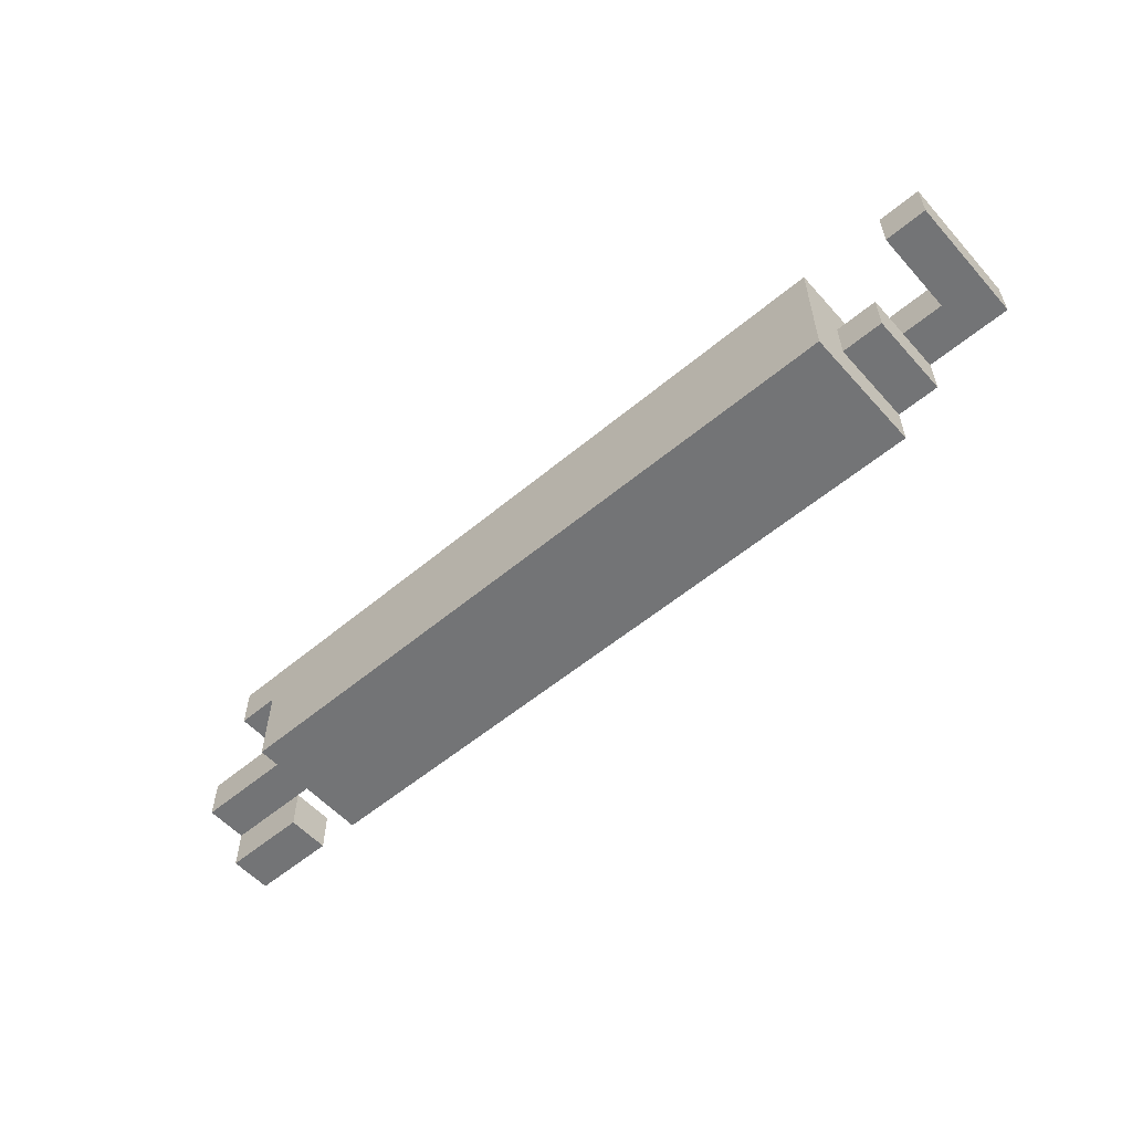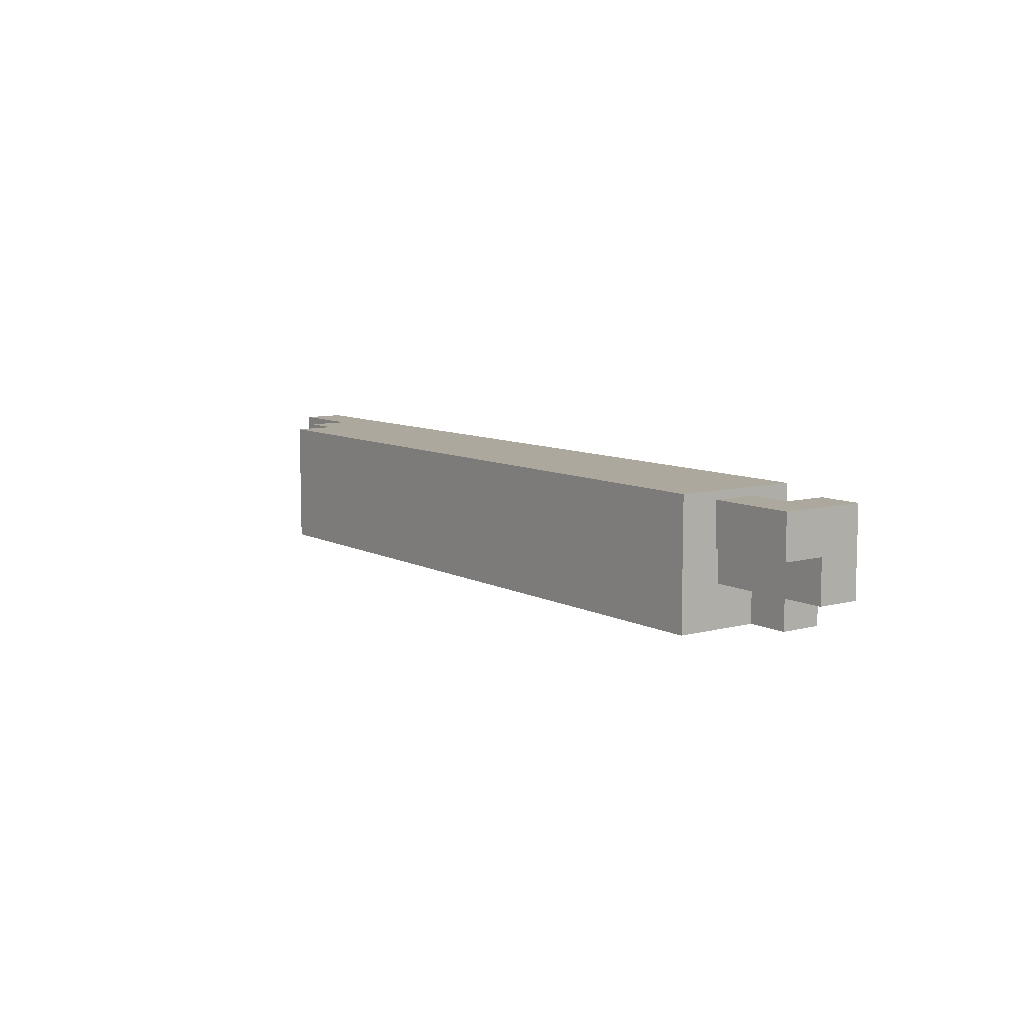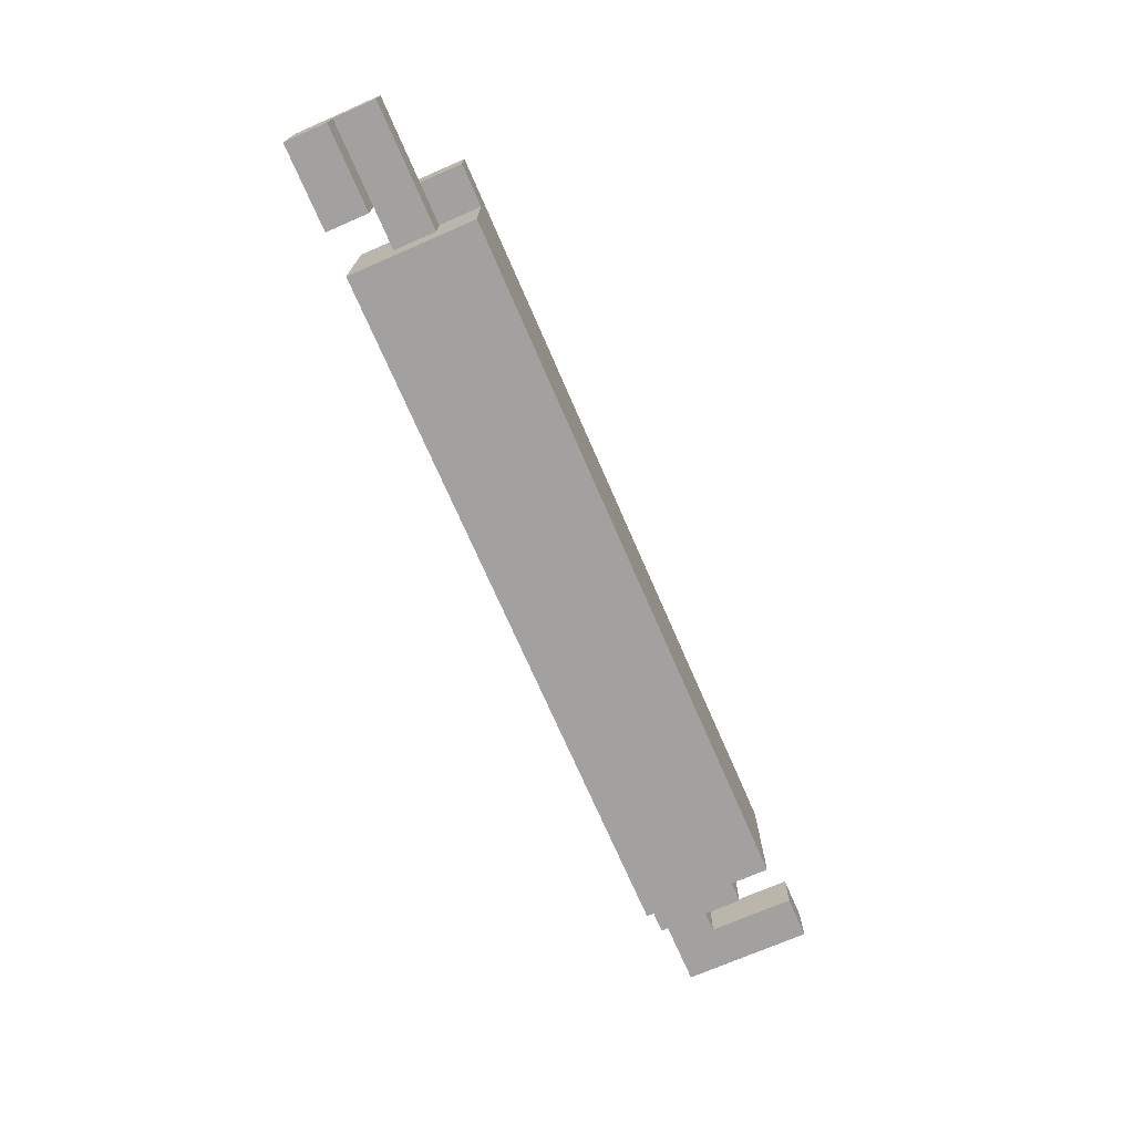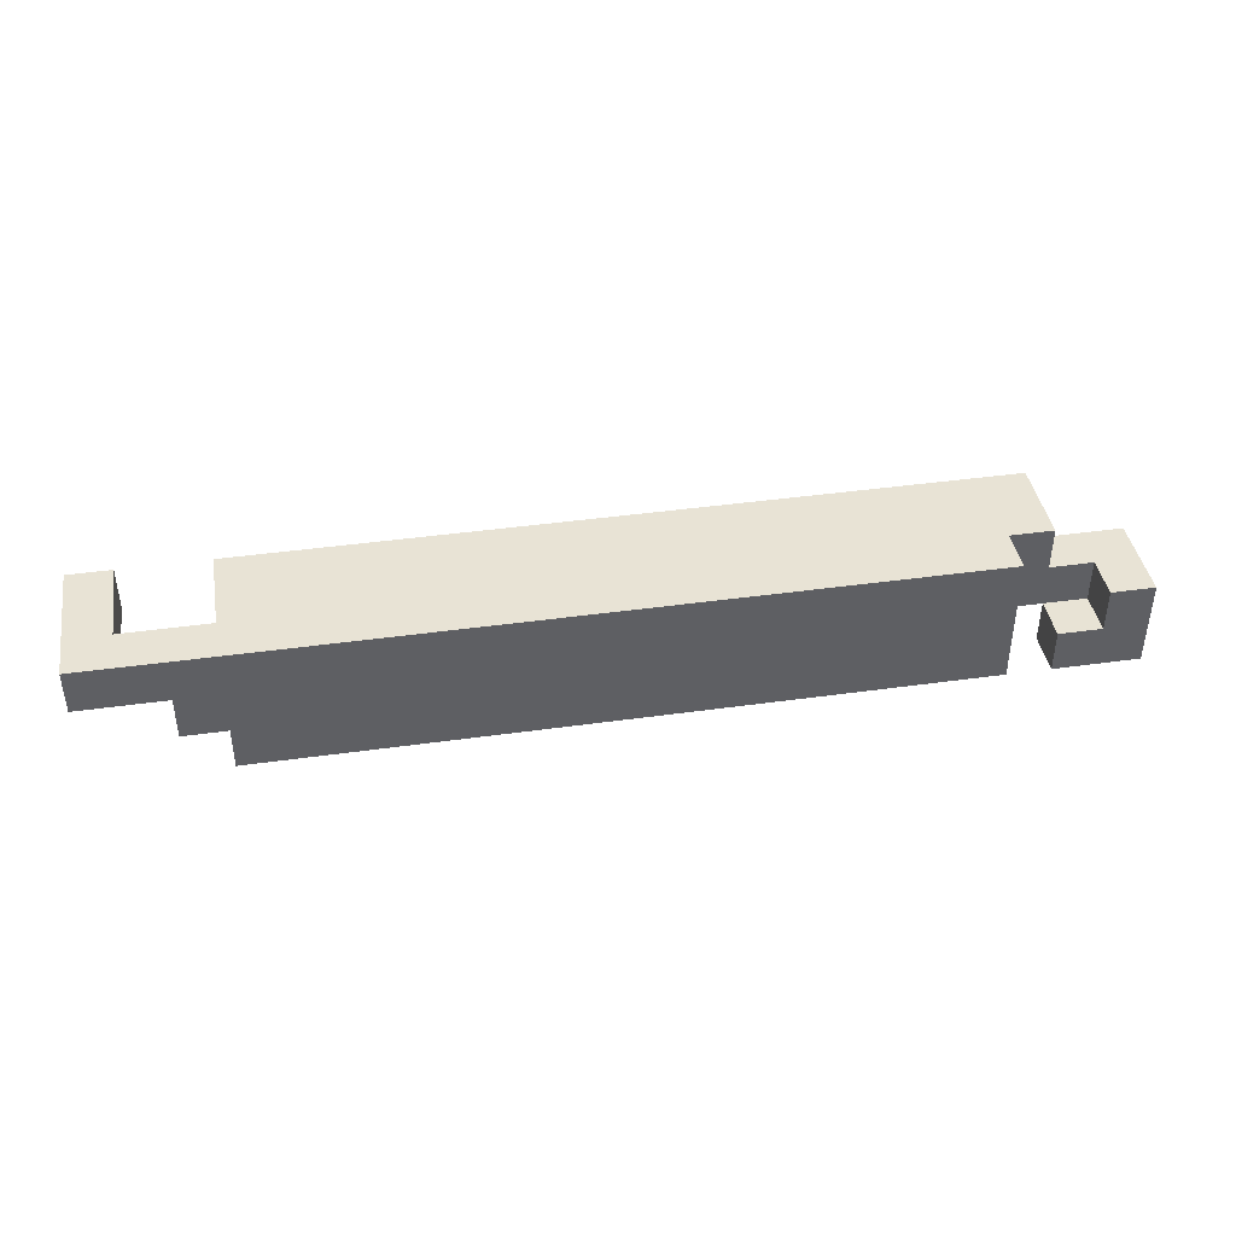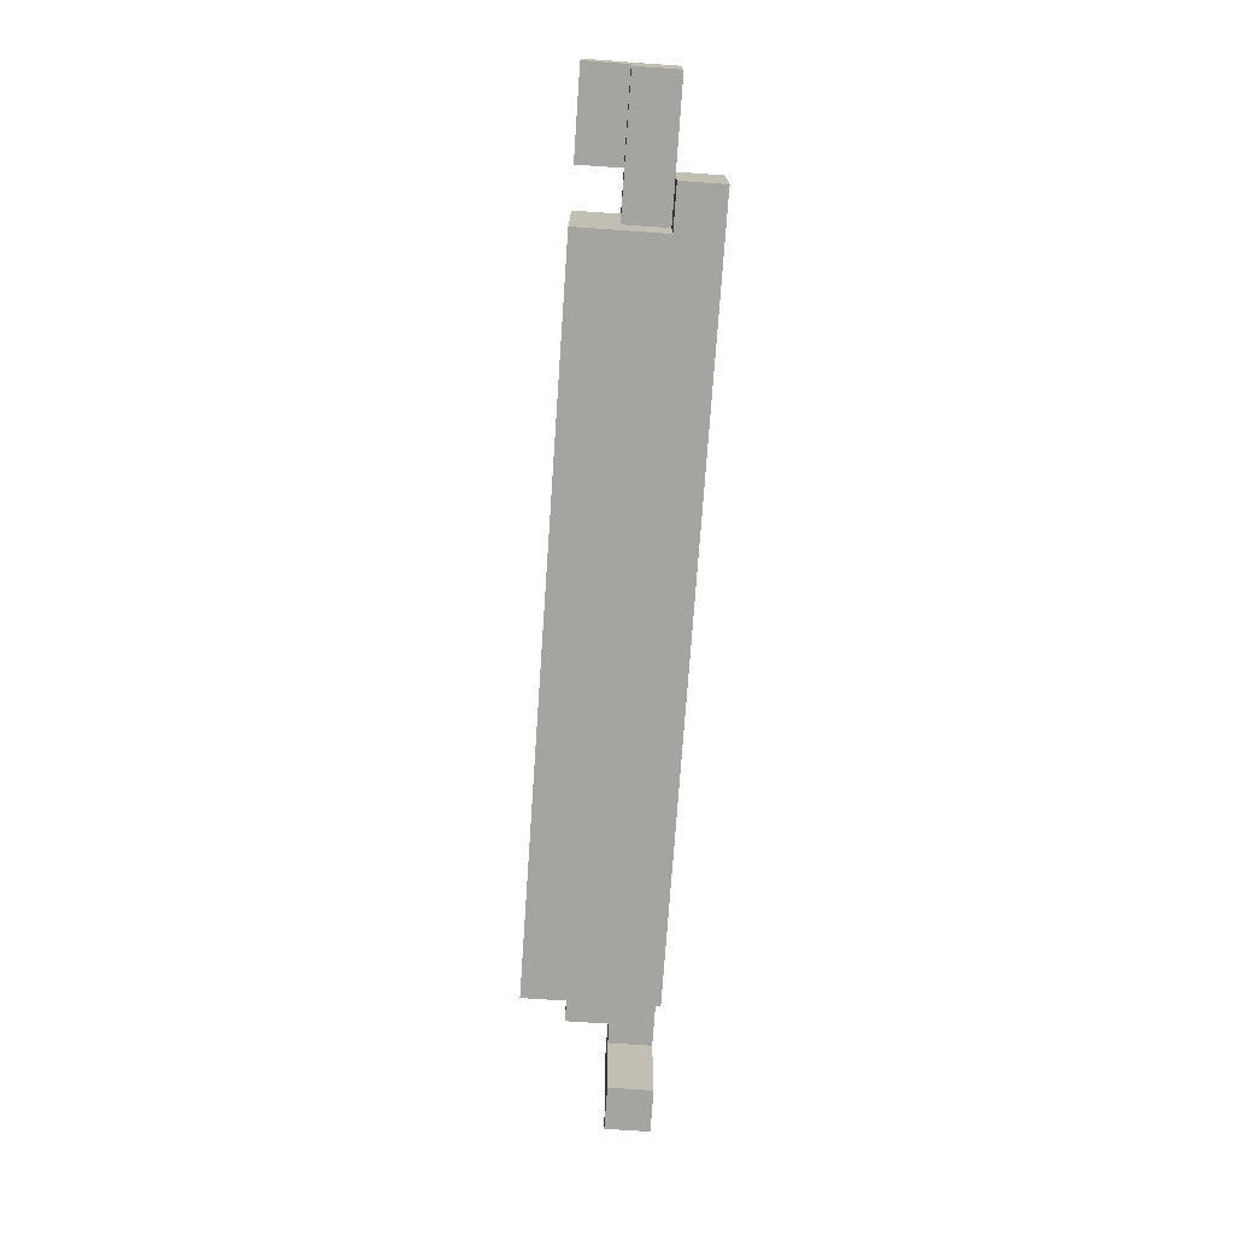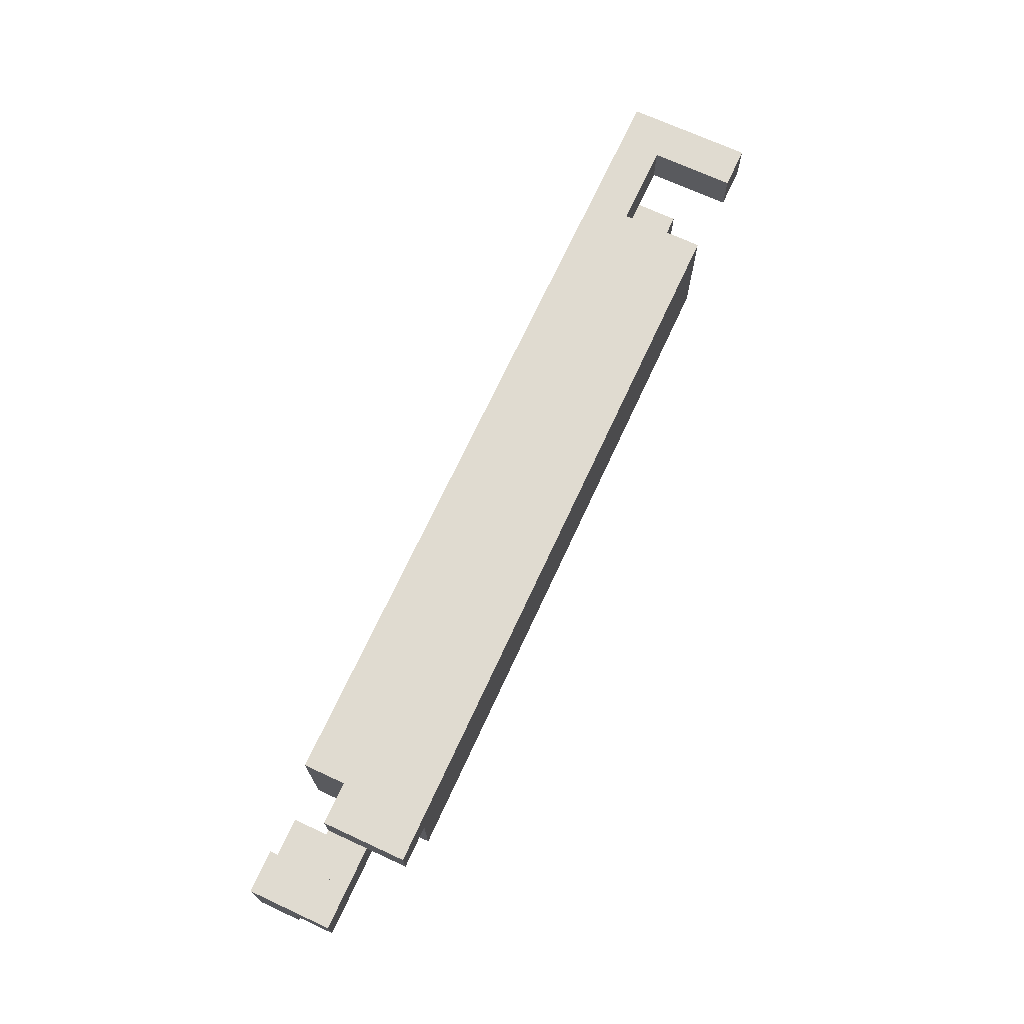
<metadata>
{"format":"obj","ext":"obj","renderer":"f3d","projection":"perspective","resolution":1024,"background":"white","views":[{"elev":-56.2,"azim":41.2,"up":"+Z"},{"elev":8.6,"azim":-126.0,"up":"+Y"},{"elev":-72.2,"azim":-66.5,"up":"+Z"},{"elev":41.2,"azim":170.3,"up":"+Z"},{"elev":-73.3,"azim":-94.0,"up":"+Y"},{"elev":70.1,"azim":-65.2,"up":"+Z"}]}
</metadata>
<code>
v -0.4149 -0.2225 -0.03
v -0.4149 -0.1625 -0.03
v -0.4149 -0.1625 0.03
v -0.4149 -0.2225 0.03
v -0.7398 -0.2225 -0.03
v -0.7398 -0.2225 0.03
v -0.7398 -0.1625 0.03
v -0.7398 -0.1625 -0.03
v -0.4149 -0.2024 -0.01
v -0.4149 -0.2024 0.01
v -0.4149 -0.1825 -0.01
v -0.4149 -0.1825 0.01
v -0.3949 -0.2024 -0.01
v -0.3949 -0.2024 0.01
v -0.3949 -0.1825 -0.01
v -0.3949 -0.1825 0.01
v -0.4149 -0.1825 -0.01
v -0.4149 -0.1825 0.01
v -0.4149 -0.1625 -0.01
v -0.4149 -0.1625 0.01
v -0.3949 -0.1825 -0.01
v -0.3949 -0.1825 0.01
v -0.3949 -0.1625 -0.01
v -0.3949 -0.1625 0.01
v -0.4149 -0.1825 0.01
v -0.4149 -0.1825 0.03
v -0.4149 -0.1625 0.01
v -0.4149 -0.1625 0.03
v -0.3949 -0.1825 0.01
v -0.3949 -0.1825 0.03
v -0.3949 -0.1625 0.01
v -0.3949 -0.1625 0.03
v -0.3949 -0.1825 0.01
v -0.3949 -0.1825 0.03
v -0.3949 -0.1625 0.01
v -0.3949 -0.1625 0.03
v -0.3749 -0.1825 0.01
v -0.3749 -0.1825 0.03
v -0.3749 -0.1625 0.01
v -0.3749 -0.1625 0.03
v -0.3749 -0.2225 0.01
v -0.3749 -0.2225 0.03
v -0.3749 -0.2024 0.01
v -0.3749 -0.2024 0.03
v -0.3549 -0.2225 0.01
v -0.3549 -0.2225 0.03
v -0.3549 -0.2024 0.01
v -0.3549 -0.2024 0.03
v -0.3749 -0.2024 0.01
v -0.3749 -0.2024 0.03
v -0.3749 -0.1825 0.01
v -0.3749 -0.1825 0.03
v -0.3549 -0.2024 0.01
v -0.3549 -0.2024 0.03
v -0.3549 -0.1825 0.01
v -0.3549 -0.1825 0.03
v -0.3749 -0.1825 0.01
v -0.3749 -0.1825 0.03
v -0.3749 -0.1625 0.01
v -0.3749 -0.1625 0.03
v -0.3549 -0.1825 0.01
v -0.3549 -0.1825 0.03
v -0.3549 -0.1625 0.01
v -0.3549 -0.1625 0.03
v -0.7998 -0.2024 -0.01
v -0.7998 -0.2024 0.01
v -0.7998 -0.1825 -0.01
v -0.7998 -0.1825 0.01
v -0.7798 -0.2024 -0.01
v -0.7798 -0.2024 0.01
v -0.7798 -0.1825 -0.01
v -0.7798 -0.1825 0.01
v -0.7998 -0.1825 -0.03
v -0.7998 -0.1825 -0.01
v -0.7998 -0.1625 -0.03
v -0.7998 -0.1625 -0.01
v -0.7798 -0.1825 -0.03
v -0.7798 -0.1825 -0.01
v -0.7798 -0.1625 -0.03
v -0.7798 -0.1625 -0.01
v -0.7998 -0.1825 -0.01
v -0.7998 -0.1825 0.01
v -0.7998 -0.1625 -0.01
v -0.7998 -0.1625 0.01
v -0.7798 -0.1825 -0.01
v -0.7798 -0.1825 0.01
v -0.7798 -0.1625 -0.01
v -0.7798 -0.1625 0.01
v -0.7798 -0.2024 -0.01
v -0.7798 -0.2024 0.01
v -0.7798 -0.1825 -0.01
v -0.7798 -0.1825 0.01
v -0.7598 -0.2024 -0.01
v -0.7598 -0.2024 0.01
v -0.7598 -0.1825 -0.01
v -0.7598 -0.1825 0.01
v -0.7798 -0.1825 -0.03
v -0.7798 -0.1825 -0.01
v -0.7798 -0.1625 -0.03
v -0.7798 -0.1625 -0.01
v -0.7598 -0.1825 -0.03
v -0.7598 -0.1825 -0.01
v -0.7598 -0.1625 -0.03
v -0.7598 -0.1625 -0.01
v -0.7598 -0.2225 0.01
v -0.7598 -0.2225 0.03
v -0.7598 -0.2024 0.01
v -0.7598 -0.2024 0.03
v -0.7398 -0.2225 0.01
v -0.7398 -0.2225 0.03
v -0.7398 -0.2024 0.01
v -0.7398 -0.2024 0.03
v -0.7598 -0.2024 -0.01
v -0.7598 -0.2024 0.01
v -0.7598 -0.1825 -0.01
v -0.7598 -0.1825 0.01
v -0.7398 -0.2024 -0.01
v -0.7398 -0.2024 0.01
v -0.7398 -0.1825 -0.01
v -0.7398 -0.1825 0.01
v -0.7598 -0.2024 0.01
v -0.7598 -0.2024 0.03
v -0.7598 -0.1825 0.01
v -0.7598 -0.1825 0.03
v -0.7398 -0.2024 0.01
v -0.7398 -0.2024 0.03
v -0.7398 -0.1825 0.01
v -0.7398 -0.1825 0.03
f 1 2 3
f 3 4 1
f 5 6 7
f 7 8 5
f 2 1 5
f 5 8 2
f 3 2 8
f 8 7 3
f 4 3 7
f 7 6 4
f 1 4 6
f 6 5 1
f 9 15 13
f 9 11 15
f 9 12 11
f 9 10 12
f 11 16 15
f 11 12 16
f 13 15 16
f 13 16 14
f 9 13 14
f 9 14 10
f 10 14 16
f 10 16 12
f 17 23 21
f 17 19 23
f 17 20 19
f 17 18 20
f 19 24 23
f 19 20 24
f 21 23 24
f 21 24 22
f 17 21 22
f 17 22 18
f 18 22 24
f 18 24 20
f 25 31 29
f 25 27 31
f 25 28 27
f 25 26 28
f 27 32 31
f 27 28 32
f 29 31 32
f 29 32 30
f 25 29 30
f 25 30 26
f 26 30 32
f 26 32 28
f 33 39 37
f 33 35 39
f 33 36 35
f 33 34 36
f 35 40 39
f 35 36 40
f 37 39 40
f 37 40 38
f 33 37 38
f 33 38 34
f 34 38 40
f 34 40 36
f 41 47 45
f 41 43 47
f 41 44 43
f 41 42 44
f 43 48 47
f 43 44 48
f 45 47 48
f 45 48 46
f 41 45 46
f 41 46 42
f 42 46 48
f 42 48 44
f 49 55 53
f 49 51 55
f 49 52 51
f 49 50 52
f 51 56 55
f 51 52 56
f 53 55 56
f 53 56 54
f 49 53 54
f 49 54 50
f 50 54 56
f 50 56 52
f 57 63 61
f 57 59 63
f 57 60 59
f 57 58 60
f 59 64 63
f 59 60 64
f 61 63 64
f 61 64 62
f 57 61 62
f 57 62 58
f 58 62 64
f 58 64 60
f 65 71 69
f 65 67 71
f 65 68 67
f 65 66 68
f 67 72 71
f 67 68 72
f 69 71 72
f 69 72 70
f 65 69 70
f 65 70 66
f 66 70 72
f 66 72 68
f 73 79 77
f 73 75 79
f 73 76 75
f 73 74 76
f 75 80 79
f 75 76 80
f 77 79 80
f 77 80 78
f 73 77 78
f 73 78 74
f 74 78 80
f 74 80 76
f 81 87 85
f 81 83 87
f 81 84 83
f 81 82 84
f 83 88 87
f 83 84 88
f 85 87 88
f 85 88 86
f 81 85 86
f 81 86 82
f 82 86 88
f 82 88 84
f 89 95 93
f 89 91 95
f 89 92 91
f 89 90 92
f 91 96 95
f 91 92 96
f 93 95 96
f 93 96 94
f 89 93 94
f 89 94 90
f 90 94 96
f 90 96 92
f 97 103 101
f 97 99 103
f 97 100 99
f 97 98 100
f 99 104 103
f 99 100 104
f 101 103 104
f 101 104 102
f 97 101 102
f 97 102 98
f 98 102 104
f 98 104 100
f 105 111 109
f 105 107 111
f 105 108 107
f 105 106 108
f 107 112 111
f 107 108 112
f 109 111 112
f 109 112 110
f 105 109 110
f 105 110 106
f 106 110 112
f 106 112 108
f 113 119 117
f 113 115 119
f 113 116 115
f 113 114 116
f 115 120 119
f 115 116 120
f 117 119 120
f 117 120 118
f 113 117 118
f 113 118 114
f 114 118 120
f 114 120 116
f 121 127 125
f 121 123 127
f 121 124 123
f 121 122 124
f 123 128 127
f 123 124 128
f 125 127 128
f 125 128 126
f 121 125 126
f 121 126 122
f 122 126 128
f 122 128 124

</code>
